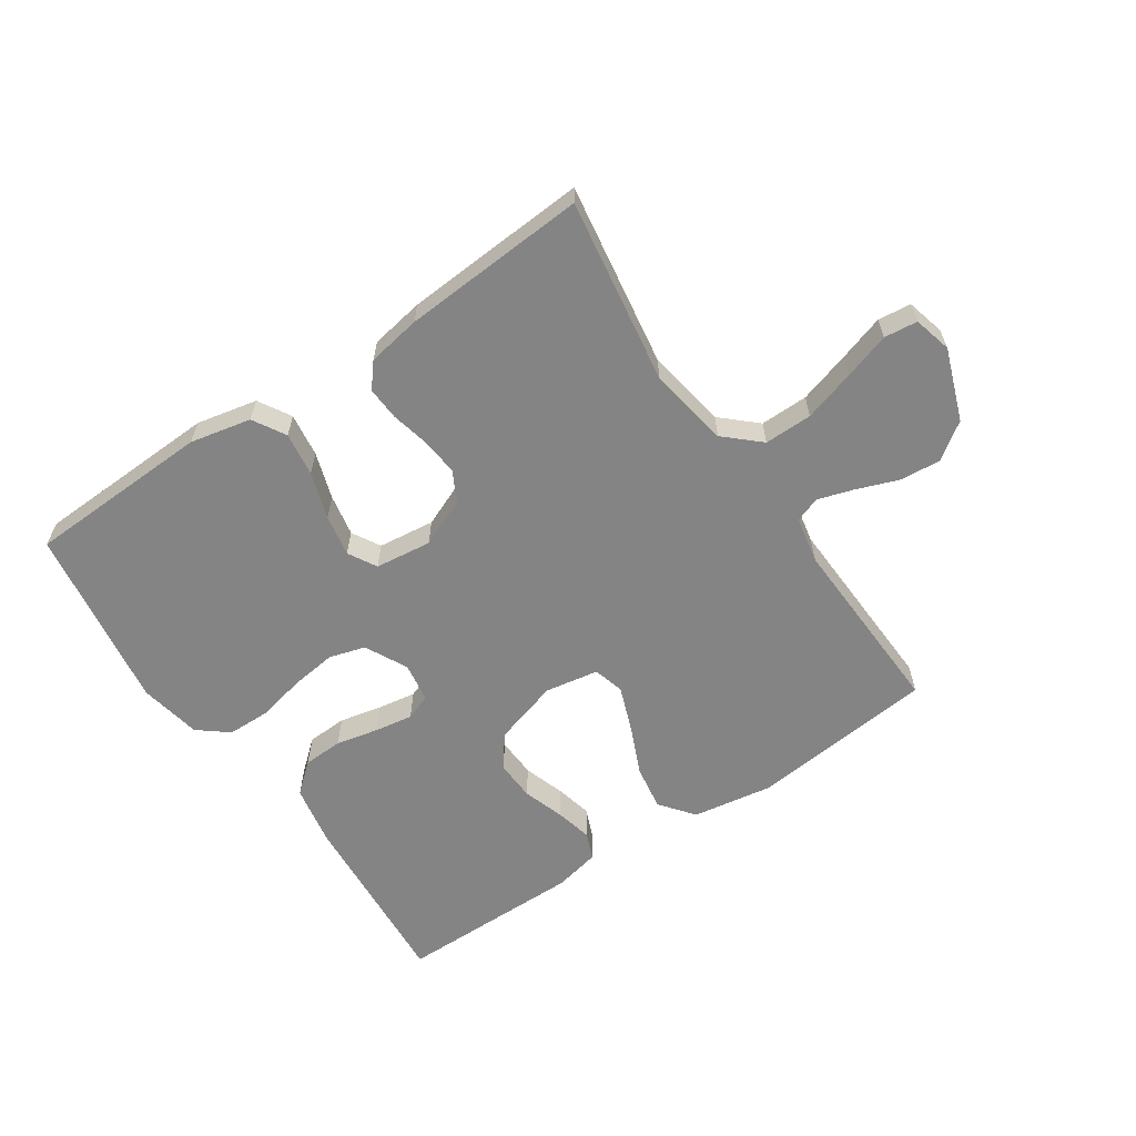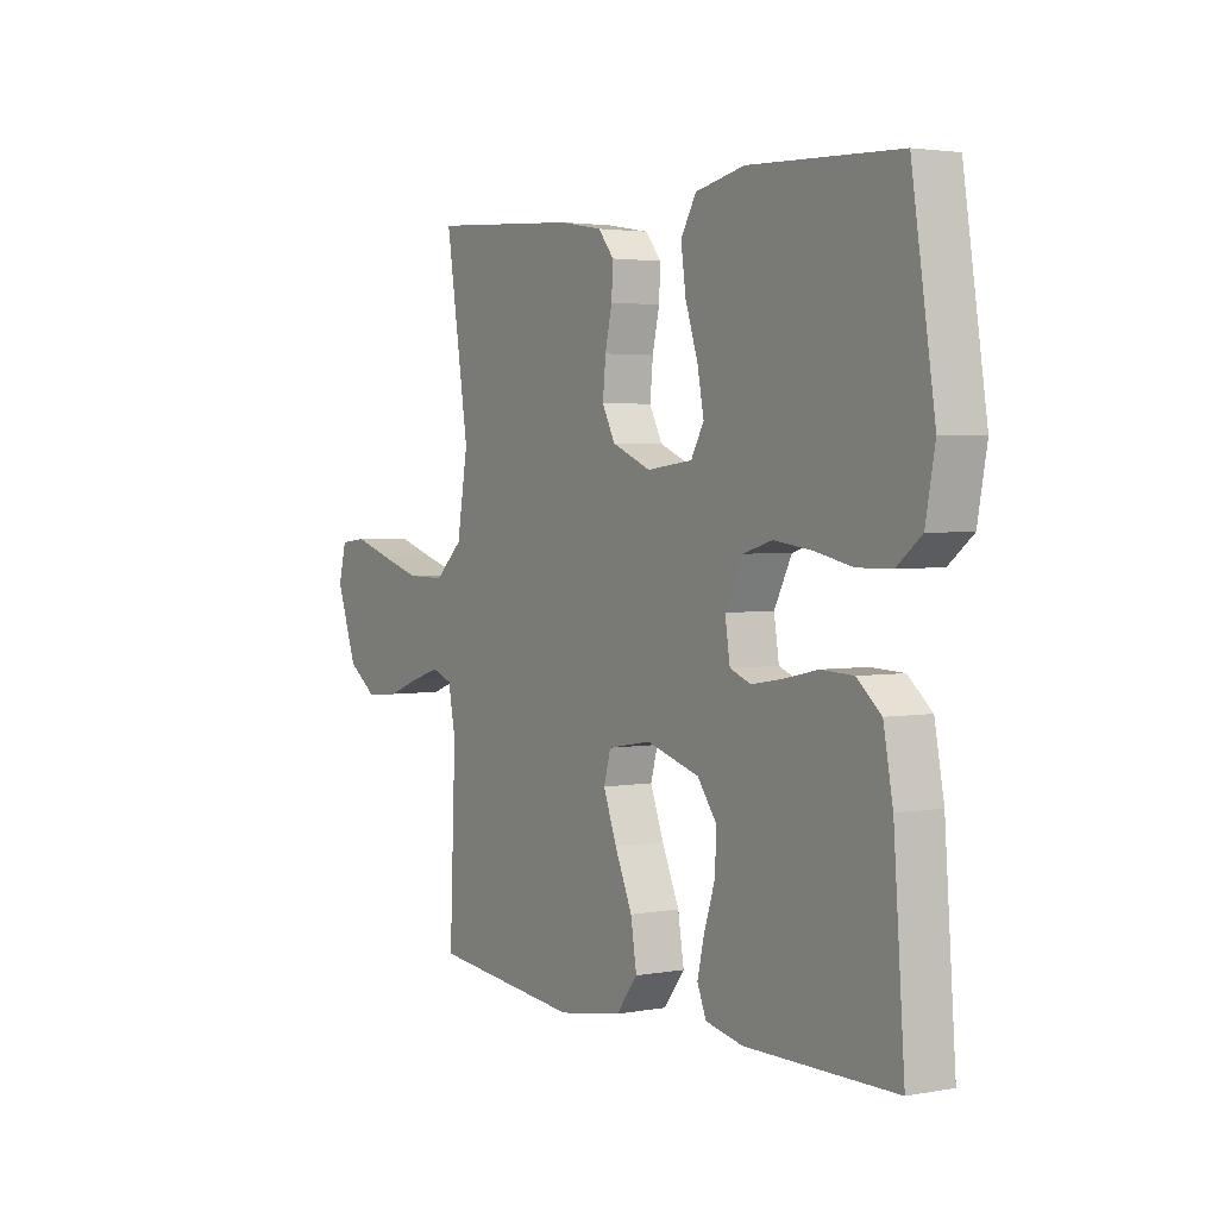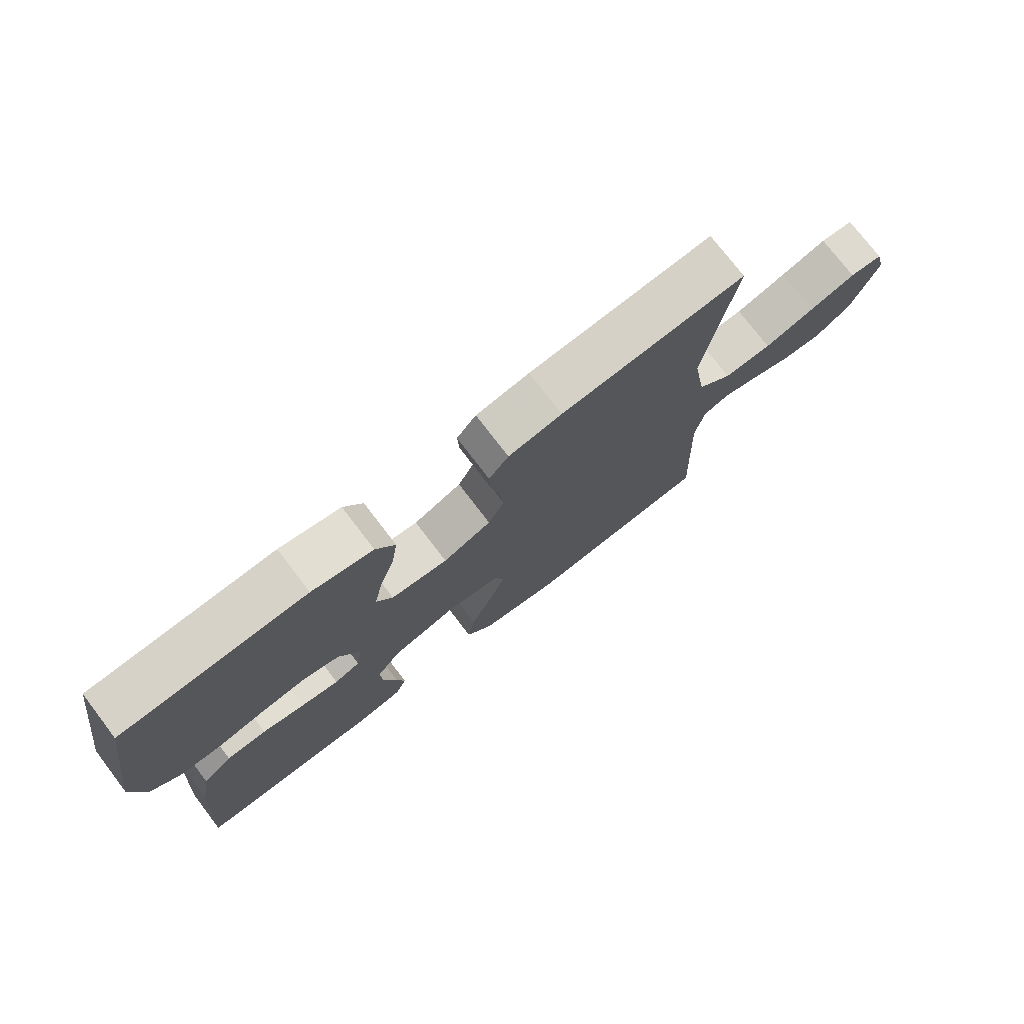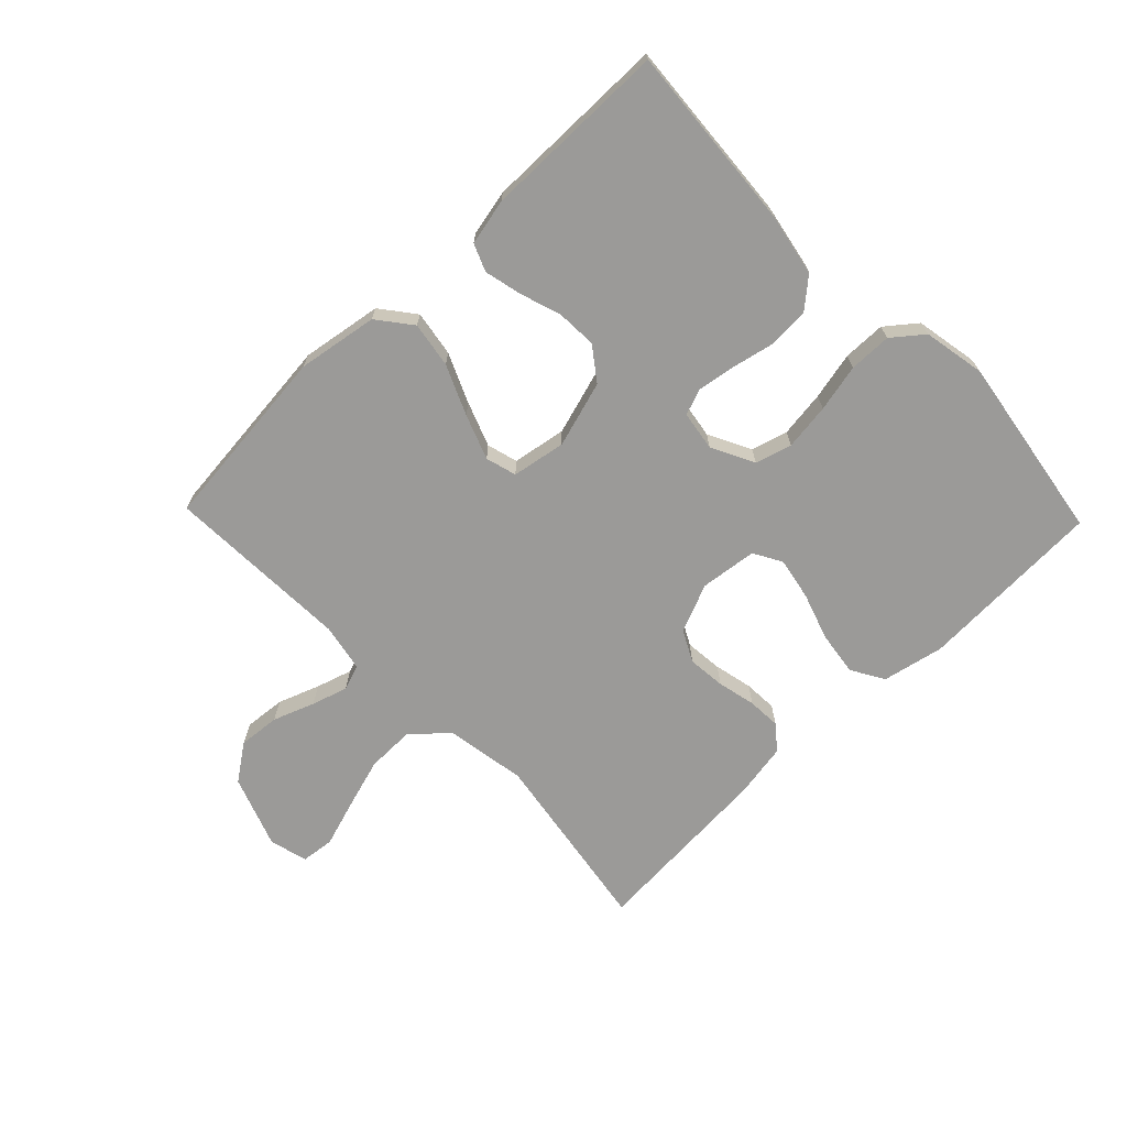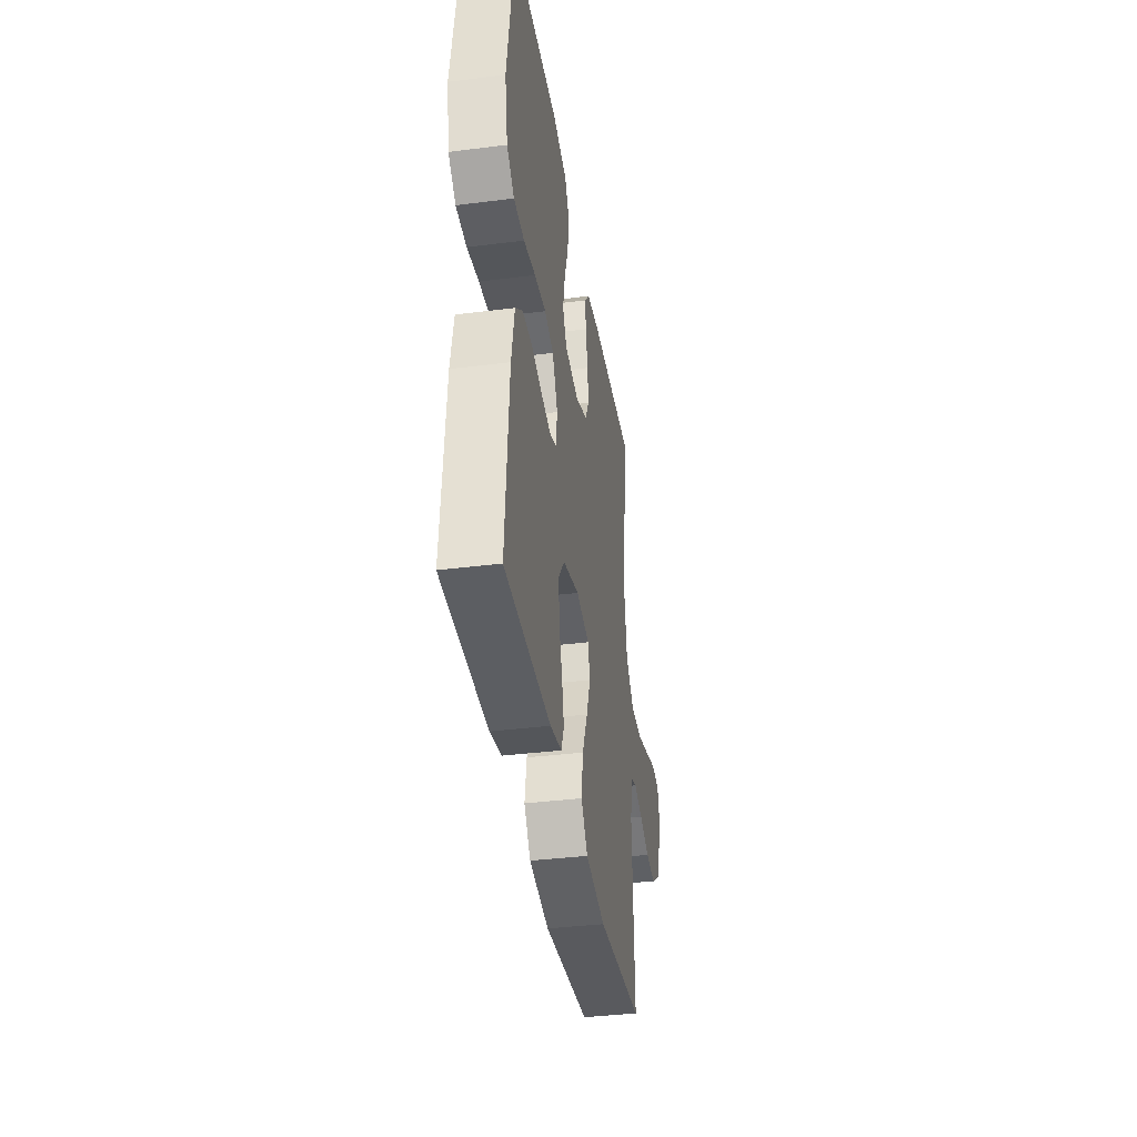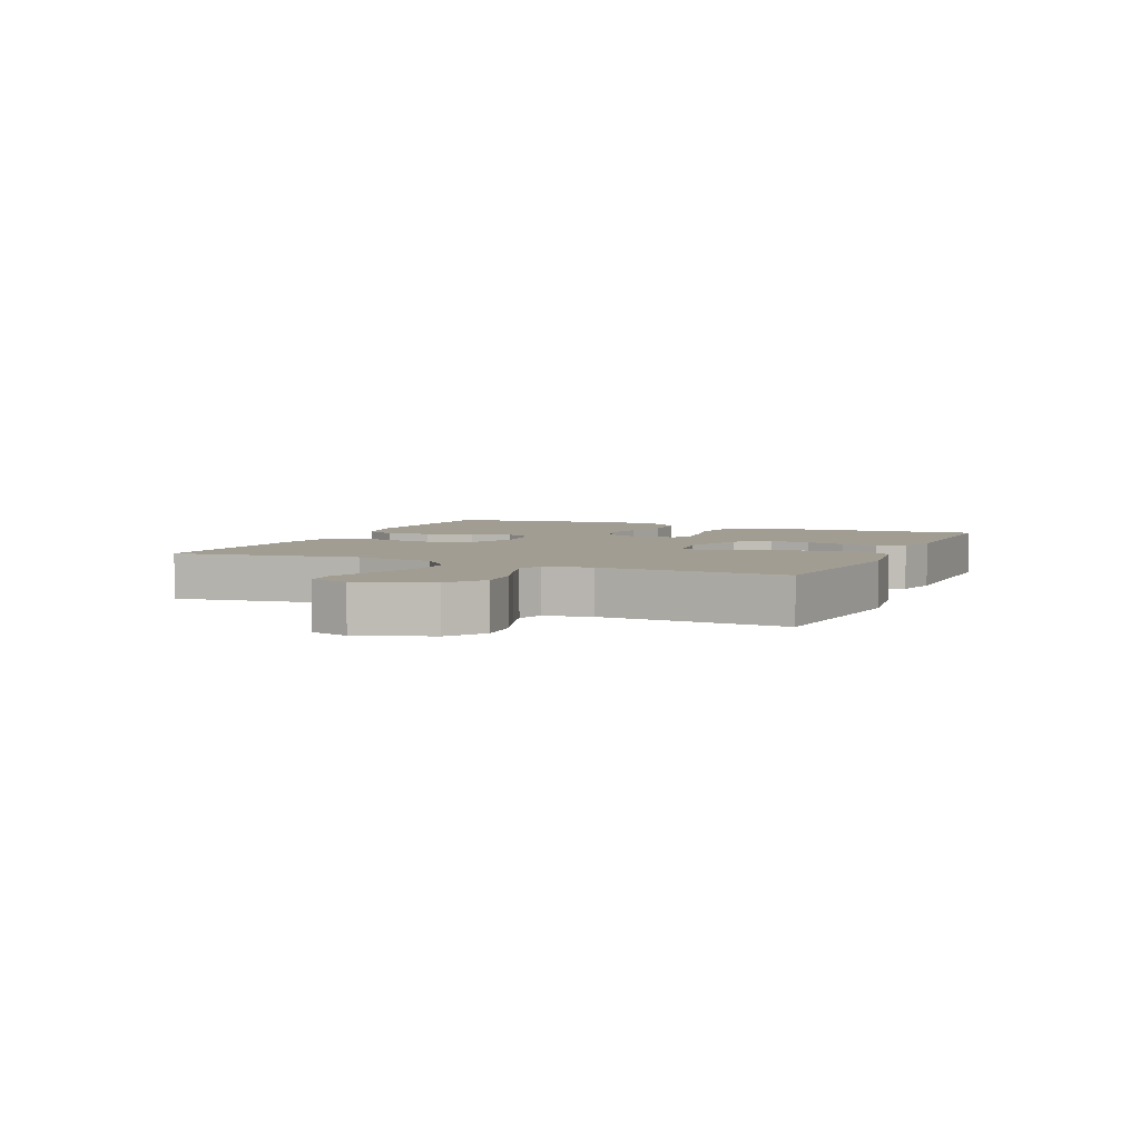
<metadata>
{"format":"obj","ext":"obj","renderer":"f3d","projection":"perspective","resolution":1024,"background":"white","views":[{"elev":-61.3,"azim":34.0,"up":"+Y"},{"elev":2.8,"azim":-122.2,"up":"+Z"},{"elev":75.6,"azim":-37.4,"up":"+Z"},{"elev":-69.3,"azim":-136.0,"up":"+Y"},{"elev":-37.7,"azim":-80.9,"up":"+Z"},{"elev":4.6,"azim":114.0,"up":"+Y"}]}
</metadata>
<code>
v -0.5 0.07 -0.5
v -0.478 0.07 -0.2
v -0.459 0.07 -0.099
v -0.411 0.07 -0.058
v -0.346 0.07 -0.055
v -0.277 0.07 -0.07
v -0.215 0.07 -0.08
v -0.173 0.07 -0.064
v -0.163 0.07 0
v -0.198 0.07 0.069
v -0.257 0.07 0.086
v -0.332 0.07 0.076
v -0.409 0.07 0.059
v -0.478 0.07 0.06
v -0.527 0.07 0.099
v -0.546 0.07 0.2
v -0.5 0.07 0.5
v -0.2 0.07 0.512
v -0.101 0.07 0.491
v -0.07 0.07 0.438
v -0.08 0.07 0.367
v -0.105 0.07 0.291
v -0.118 0.07 0.223
v -0.092 0.07 0.177
v 0 0.07 0.166
v 0.078 0.07 0.199
v 0.104 0.07 0.249
v 0.098 0.07 0.31
v 0.084 0.07 0.372
v 0.081 0.07 0.426
v 0.113 0.07 0.465
v 0.2 0.07 0.48
v 0.5 0.07 0.5
v 0.453 0.07 0.2
v 0.475 0.07 0.069
v 0.531 0.07 0.018
v 0.609 0.07 0.019
v 0.692 0.07 0.044
v 0.767 0.07 0.068
v 0.821 0.07 0.062
v 0.837 0.07 0
v 0.795 0.07 -0.116
v 0.736 0.07 -0.158
v 0.669 0.07 -0.152
v 0.602 0.07 -0.127
v 0.544 0.07 -0.109
v 0.503 0.07 -0.124
v 0.488 0.07 -0.2
v 0.5 0.07 -0.5
v 0.2 0.07 -0.531
v 0.07 0.07 -0.51
v 0.027 0.07 -0.455
v 0.039 0.07 -0.381
v 0.074 0.07 -0.301
v 0.101 0.07 -0.229
v 0.087 0.07 -0.179
v 0 0.07 -0.164
v -0.107 0.07 -0.196
v -0.146 0.07 -0.249
v -0.143 0.07 -0.314
v -0.121 0.07 -0.381
v -0.107 0.07 -0.441
v -0.125 0.07 -0.485
v -0.2 0.07 -0.501
v -0.5 0 -0.5
v -0.478 0 -0.2
v -0.459 0 -0.099
v -0.411 0 -0.058
v -0.346 0 -0.055
v -0.277 0 -0.07
v -0.215 0 -0.08
v -0.173 0 -0.064
v -0.163 0 0
v -0.198 0 0.069
v -0.257 0 0.086
v -0.332 0 0.076
v -0.409 0 0.059
v -0.478 0 0.06
v -0.527 0 0.099
v -0.546 0 0.2
v -0.5 0 0.5
v -0.2 0 0.512
v -0.101 0 0.491
v -0.07 0 0.438
v -0.08 0 0.367
v -0.105 0 0.291
v -0.118 0 0.223
v -0.092 0 0.177
v 0 0 0.166
v 0.078 0 0.199
v 0.104 0 0.249
v 0.098 0 0.31
v 0.084 0 0.372
v 0.081 0 0.426
v 0.113 0 0.465
v 0.2 0 0.48
v 0.5 0 0.5
v 0.453 0 0.2
v 0.475 0 0.069
v 0.531 0 0.018
v 0.609 0 0.019
v 0.692 0 0.044
v 0.767 0 0.068
v 0.821 0 0.062
v 0.837 0 0
v 0.795 0 -0.116
v 0.736 0 -0.158
v 0.669 0 -0.152
v 0.602 0 -0.127
v 0.544 0 -0.109
v 0.503 0 -0.124
v 0.488 0 -0.2
v 0.5 0 -0.5
v 0.2 0 -0.531
v 0.07 0 -0.51
v 0.027 0 -0.455
v 0.039 0 -0.381
v 0.074 0 -0.301
v 0.101 0 -0.229
v 0.087 0 -0.179
v 0 0 -0.164
v -0.107 0 -0.196
v -0.146 0 -0.249
v -0.143 0 -0.314
v -0.121 0 -0.381
v -0.107 0 -0.441
v -0.125 0 -0.485
v -0.2 0 -0.501
f 4 5 6
f 3 4 6
f 2 3 6
f 1 2 6
f 64 1 6
f 63 64 6
f 62 63 6
f 61 62 6
f 60 61 6
f 59 60 6 7
f 58 59 7 8
f 57 58 8 9
f 56 57 9 10
f 52 53 54
f 51 52 54
f 50 51 54
f 49 50 54
f 48 49 54
f 47 48 54 55
f 46 47 55 56
f 43 44 45
f 42 43 45
f 41 42 45
f 40 41 45
f 39 40 45
f 38 39 45
f 37 38 45 46
f 36 37 46 56
f 32 33 34
f 31 32 34
f 30 31 34
f 29 30 34
f 28 29 34
f 27 28 34 35
f 35 36 56
f 27 35 56
f 26 27 56
f 20 21 22
f 19 20 22
f 18 19 22
f 17 18 22
f 16 17 22
f 15 16 22
f 14 15 22
f 13 14 22
f 12 13 22
f 11 12 22 23
f 10 11 23 24
f 25 26 56 10
f 10 24 25
f 70 69 68
f 70 68 67
f 70 67 66
f 70 66 65
f 70 65 128
f 70 128 127
f 70 127 126
f 70 126 125
f 70 125 124
f 71 70 124 123
f 72 71 123 122
f 73 72 122 121
f 74 73 121 120
f 118 117 116
f 118 116 115
f 118 115 114
f 118 114 113
f 118 113 112
f 119 118 112 111
f 120 119 111 110
f 109 108 107
f 109 107 106
f 109 106 105
f 109 105 104
f 109 104 103
f 109 103 102
f 110 109 102 101
f 120 110 101 100
f 98 97 96
f 98 96 95
f 98 95 94
f 98 94 93
f 98 93 92
f 99 98 92 91
f 120 100 99
f 120 99 91
f 120 91 90
f 86 85 84
f 86 84 83
f 86 83 82
f 86 82 81
f 86 81 80
f 86 80 79
f 86 79 78
f 86 78 77
f 86 77 76
f 87 86 76 75
f 88 87 75 74
f 74 120 90 89
f 89 88 74
f 1 65 66 2
f 2 66 67 3
f 3 67 68 4
f 4 68 69 5
f 5 69 70 6
f 6 70 71 7
f 7 71 72 8
f 8 72 73 9
f 9 73 74 10
f 10 74 75 11
f 11 75 76 12
f 12 76 77 13
f 13 77 78 14
f 14 78 79 15
f 15 79 80 16
f 16 80 81 17
f 17 81 82 18
f 18 82 83 19
f 19 83 84 20
f 20 84 85 21
f 21 85 86 22
f 22 86 87 23
f 23 87 88 24
f 24 88 89 25
f 25 89 90 26
f 26 90 91 27
f 27 91 92 28
f 28 92 93 29
f 29 93 94 30
f 30 94 95 31
f 31 95 96 32
f 32 96 97 33
f 33 97 98 34
f 34 98 99 35
f 35 99 100 36
f 36 100 101 37
f 37 101 102 38
f 38 102 103 39
f 39 103 104 40
f 40 104 105 41
f 41 105 106 42
f 42 106 107 43
f 43 107 108 44
f 44 108 109 45
f 45 109 110 46
f 46 110 111 47
f 47 111 112 48
f 48 112 113 49
f 49 113 114 50
f 50 114 115 51
f 51 115 116 52
f 52 116 117 53
f 53 117 118 54
f 54 118 119 55
f 55 119 120 56
f 56 120 121 57
f 57 121 122 58
f 58 122 123 59
f 59 123 124 60
f 60 124 125 61
f 61 125 126 62
f 62 126 127 63
f 63 127 128 64
f 64 128 65 1

</code>
